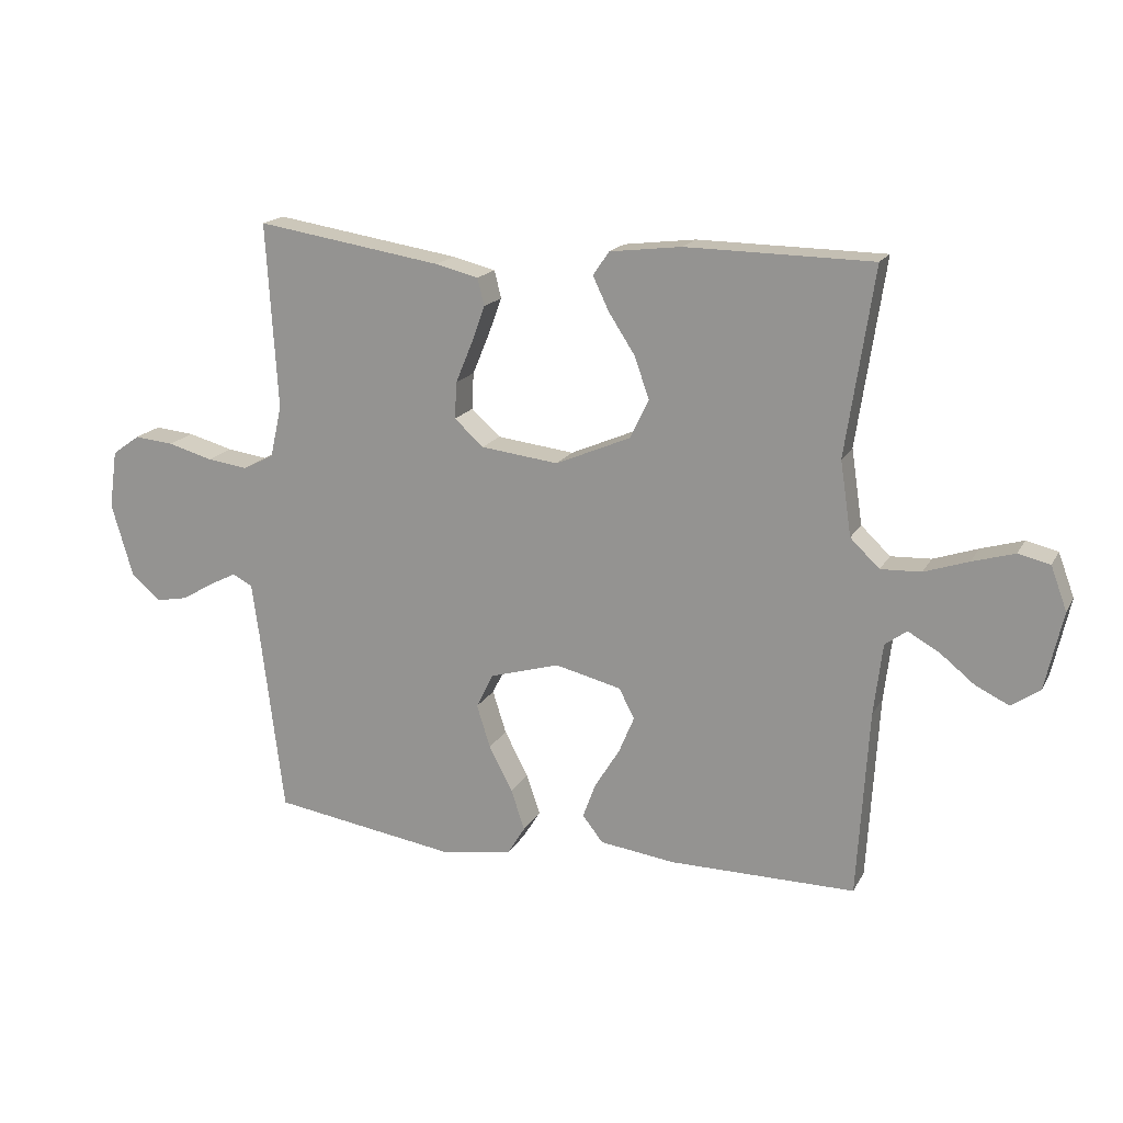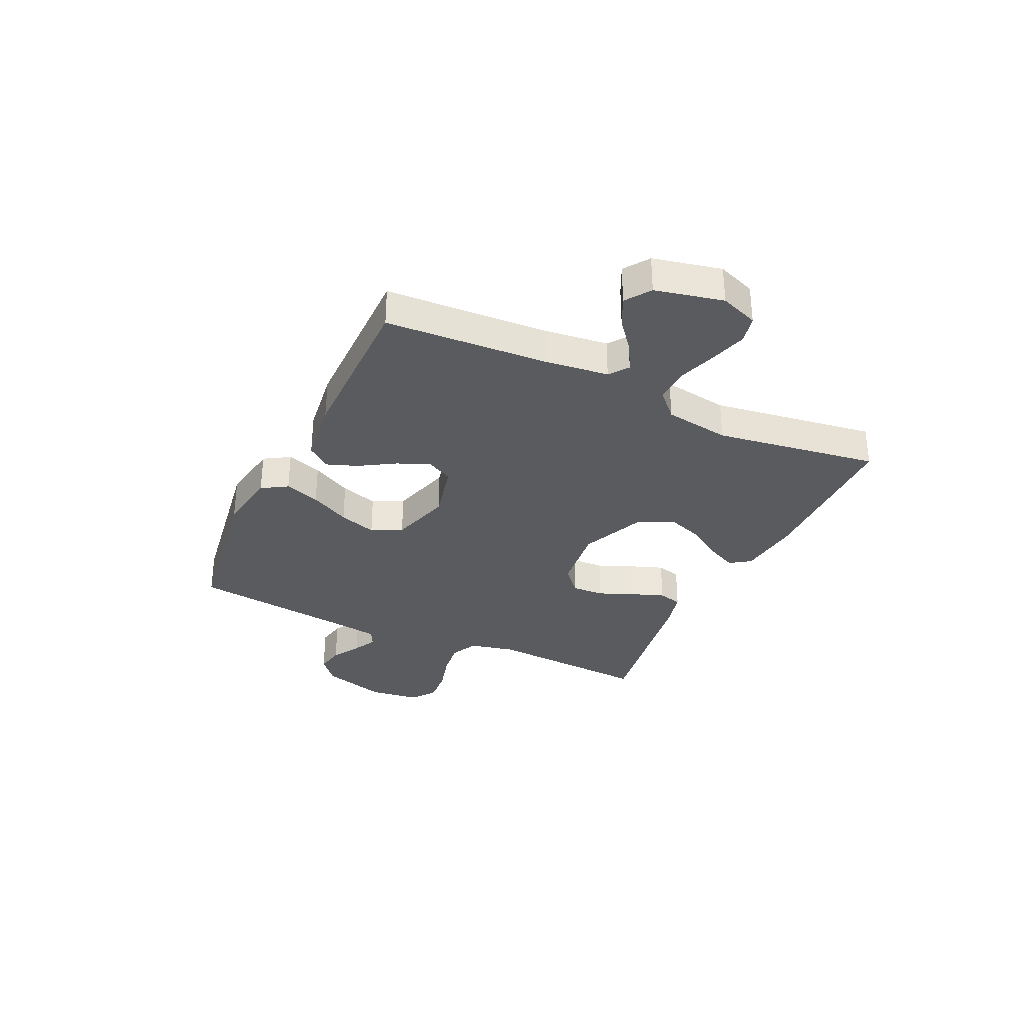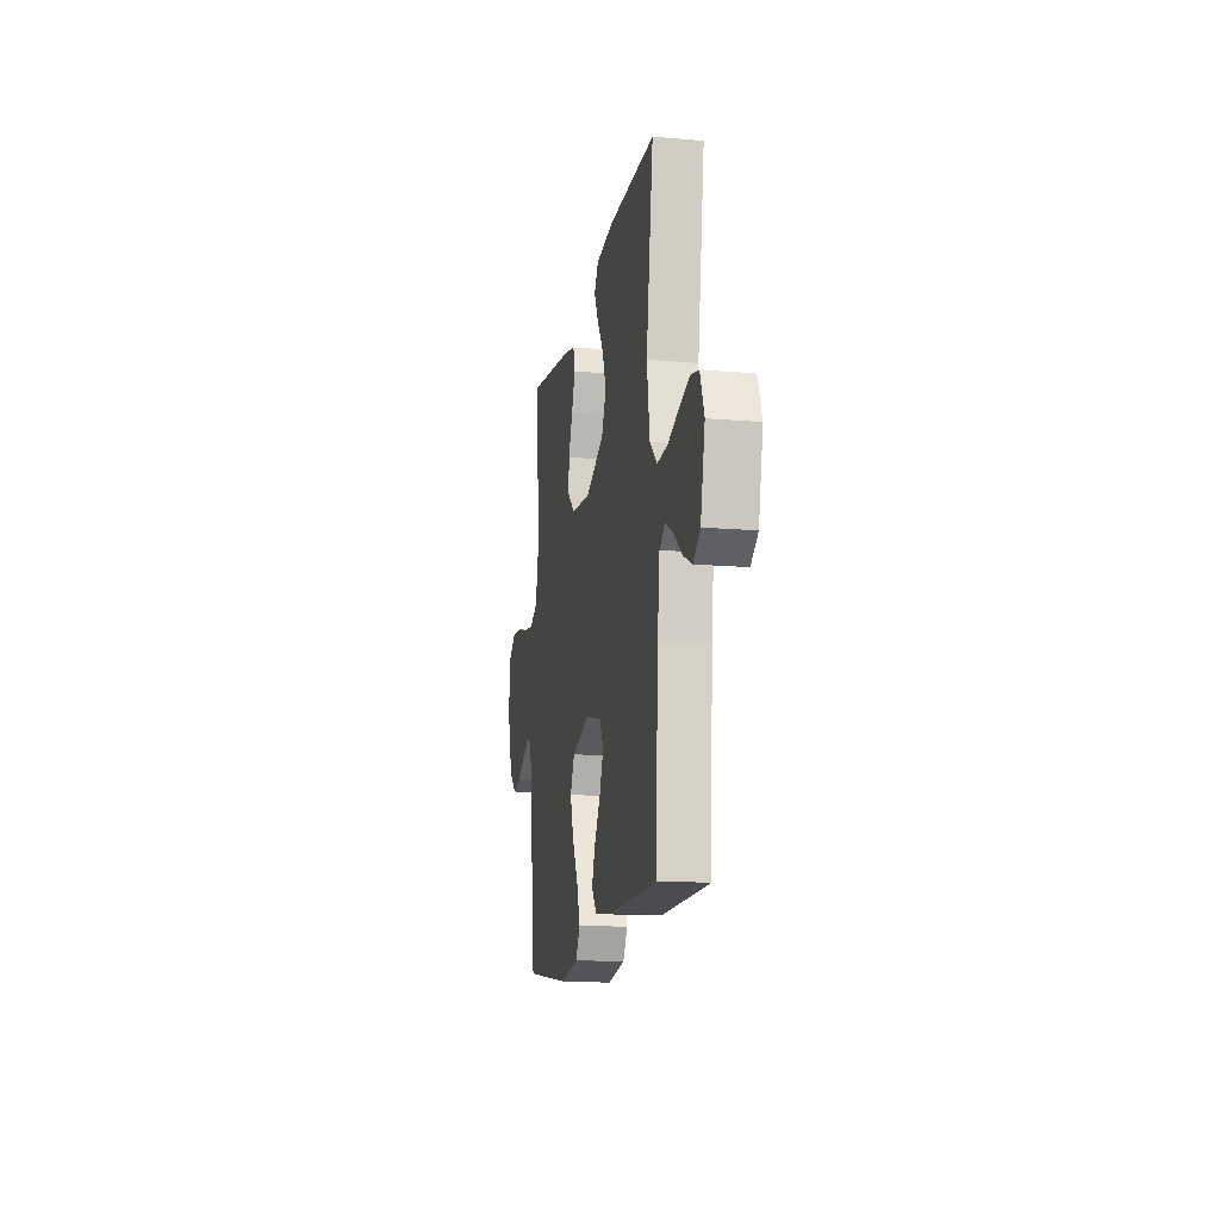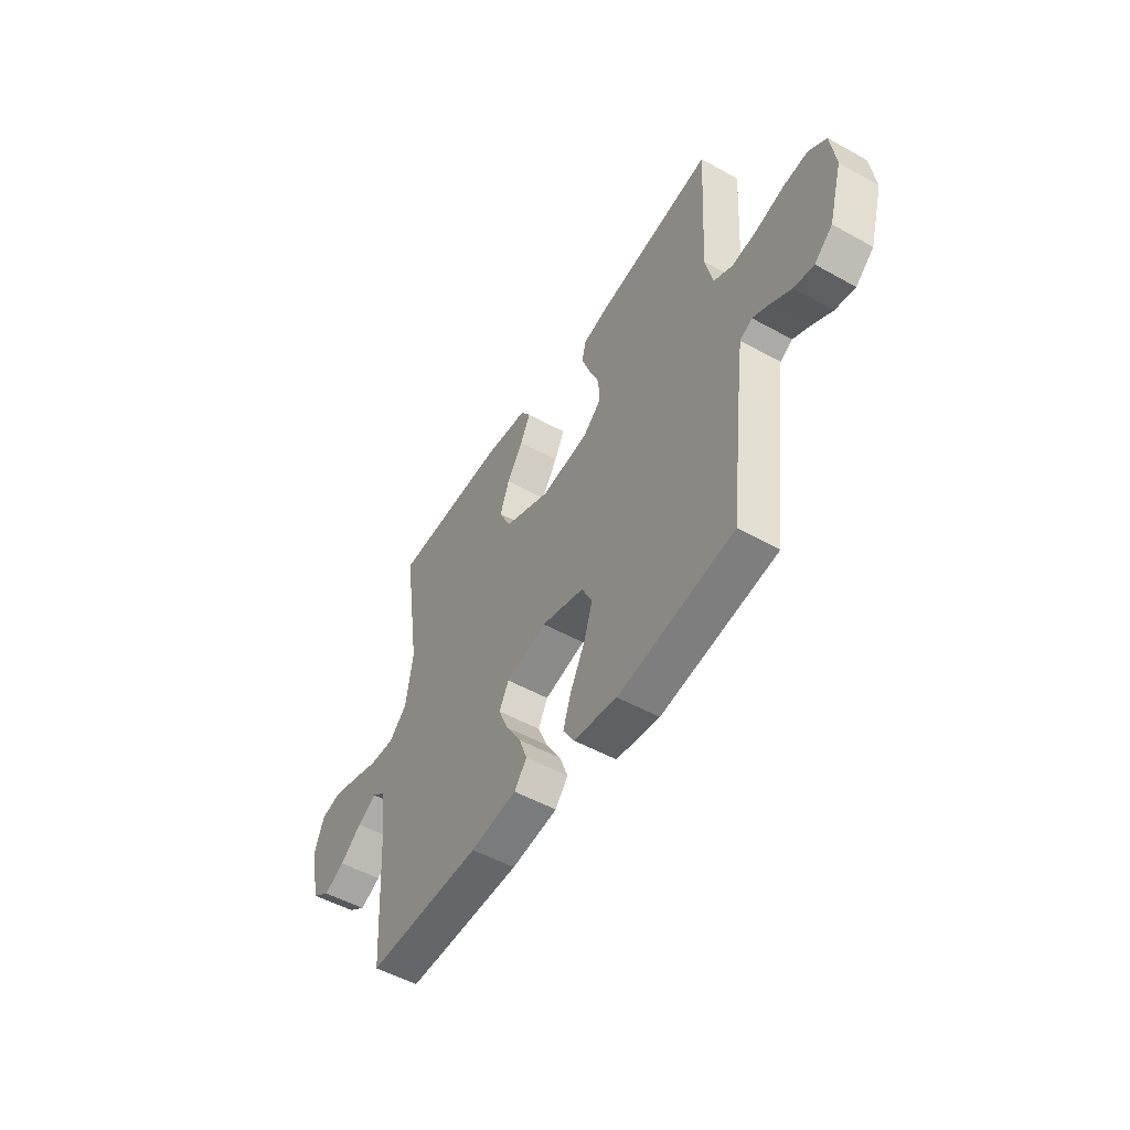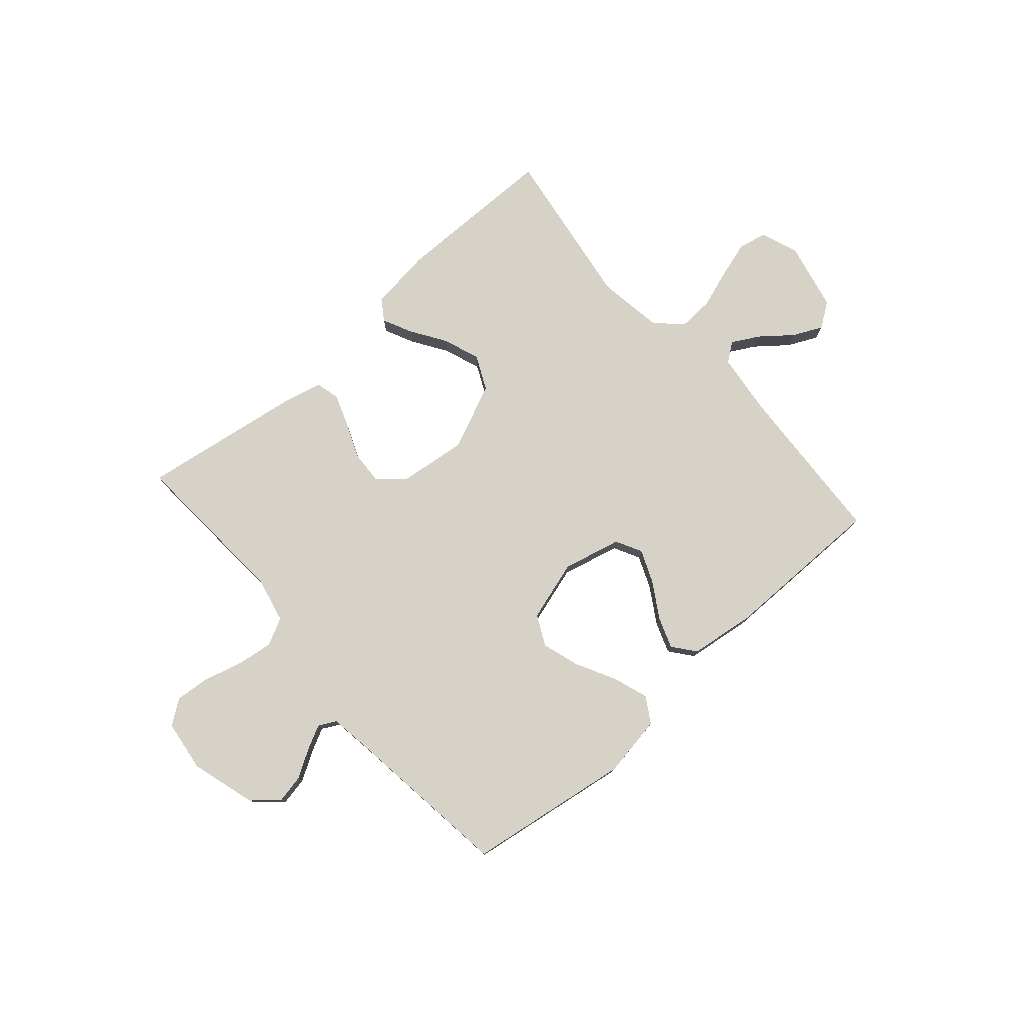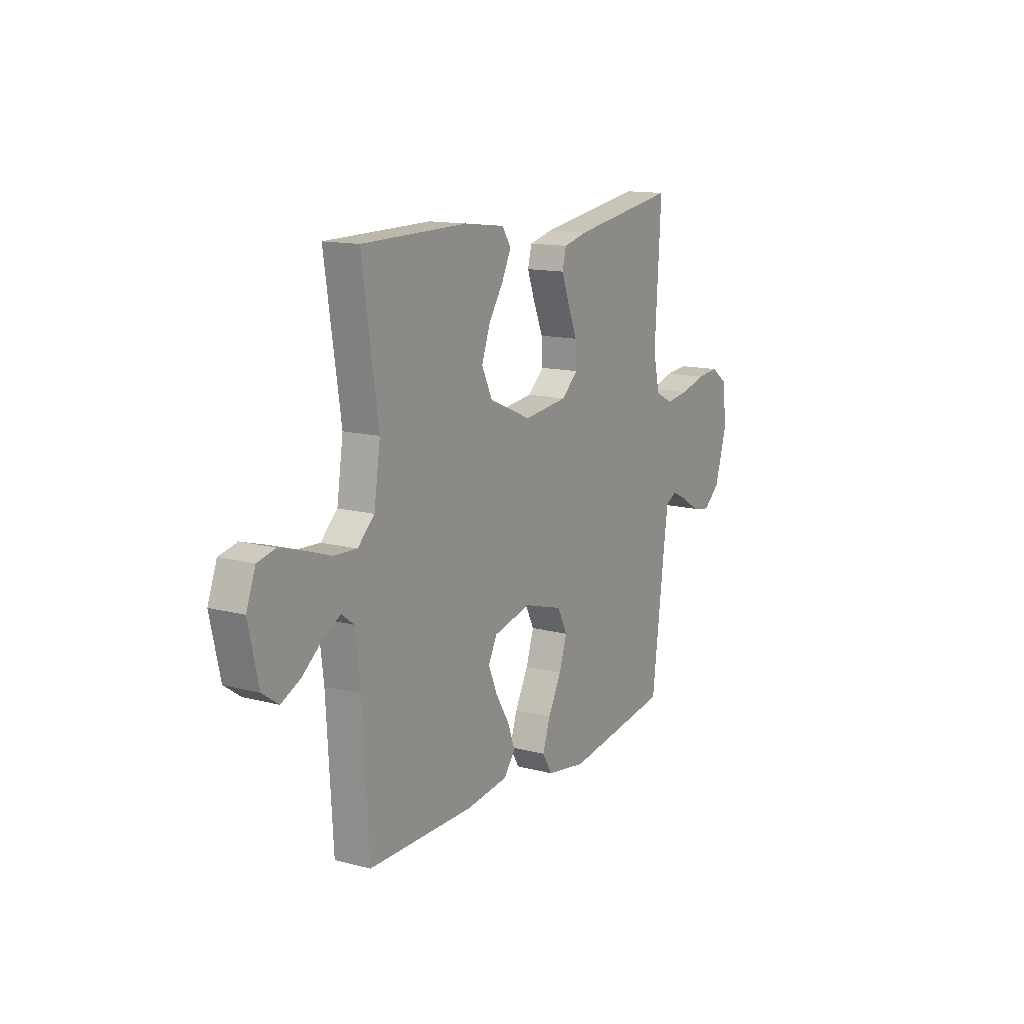
<metadata>
{"format":"obj","ext":"obj","renderer":"f3d","projection":"perspective","resolution":1024,"background":"white","views":[{"elev":17.4,"azim":-159.4,"up":"+Z"},{"elev":-32.6,"azim":-115.2,"up":"+Y"},{"elev":-14.8,"azim":-100.4,"up":"+Z"},{"elev":-51.6,"azim":58.9,"up":"+Z"},{"elev":78.0,"azim":138.6,"up":"+Y"},{"elev":13.6,"azim":-59.4,"up":"+Z"}]}
</metadata>
<code>
v -0.5 0.07 -0.5
v -0.518 0.07 -0.2
v -0.532 0.07 -0.084
v -0.567 0.07 -0.058
v -0.617 0.07 -0.086
v -0.673 0.07 -0.131
v -0.727 0.07 -0.157
v -0.773 0.07 -0.125
v -0.801 0.07 0
v -0.775 0.07 0.07
v -0.724 0.07 0.082
v -0.656 0.07 0.062
v -0.585 0.07 0.038
v -0.52 0.07 0.035
v -0.473 0.07 0.08
v -0.455 0.07 0.2
v -0.5 0.07 0.5
v -0.2 0.07 0.504
v -0.085 0.07 0.49
v -0.059 0.07 0.452
v -0.085 0.07 0.398
v -0.127 0.07 0.333
v -0.151 0.07 0.266
v -0.121 0.07 0.203
v 0 0.07 0.151
v 0.125 0.07 0.166
v 0.172 0.07 0.208
v 0.169 0.07 0.267
v 0.142 0.07 0.332
v 0.12 0.07 0.392
v 0.131 0.07 0.436
v 0.2 0.07 0.453
v 0.5 0.07 0.5
v 0.482 0.07 0.2
v 0.501 0.07 0.116
v 0.551 0.07 0.091
v 0.617 0.07 0.1
v 0.689 0.07 0.12
v 0.753 0.07 0.126
v 0.798 0.07 0.094
v 0.811 0.07 0
v 0.776 0.07 -0.12
v 0.729 0.07 -0.16
v 0.677 0.07 -0.15
v 0.625 0.07 -0.119
v 0.581 0.07 -0.097
v 0.549 0.07 -0.114
v 0.537 0.07 -0.2
v 0.5 0.07 -0.5
v 0.2 0.07 -0.546
v 0.087 0.07 -0.528
v 0.058 0.07 -0.481
v 0.08 0.07 -0.416
v 0.118 0.07 -0.343
v 0.14 0.07 -0.274
v 0.112 0.07 -0.218
v 0 0.07 -0.185
v -0.107 0.07 -0.211
v -0.132 0.07 -0.259
v -0.107 0.07 -0.319
v -0.067 0.07 -0.384
v -0.046 0.07 -0.441
v -0.079 0.07 -0.483
v -0.2 0.07 -0.499
v -0.5 0 -0.5
v -0.518 0 -0.2
v -0.532 0 -0.084
v -0.567 0 -0.058
v -0.617 0 -0.086
v -0.673 0 -0.131
v -0.727 0 -0.157
v -0.773 0 -0.125
v -0.801 0 0
v -0.775 0 0.07
v -0.724 0 0.082
v -0.656 0 0.062
v -0.585 0 0.038
v -0.52 0 0.035
v -0.473 0 0.08
v -0.455 0 0.2
v -0.5 0 0.5
v -0.2 0 0.504
v -0.085 0 0.49
v -0.059 0 0.452
v -0.085 0 0.398
v -0.127 0 0.333
v -0.151 0 0.266
v -0.121 0 0.203
v 0 0 0.151
v 0.125 0 0.166
v 0.172 0 0.208
v 0.169 0 0.267
v 0.142 0 0.332
v 0.12 0 0.392
v 0.131 0 0.436
v 0.2 0 0.453
v 0.5 0 0.5
v 0.482 0 0.2
v 0.501 0 0.116
v 0.551 0 0.091
v 0.617 0 0.1
v 0.689 0 0.12
v 0.753 0 0.126
v 0.798 0 0.094
v 0.811 0 0
v 0.776 0 -0.12
v 0.729 0 -0.16
v 0.677 0 -0.15
v 0.625 0 -0.119
v 0.581 0 -0.097
v 0.549 0 -0.114
v 0.537 0 -0.2
v 0.5 0 -0.5
v 0.2 0 -0.546
v 0.087 0 -0.528
v 0.058 0 -0.481
v 0.08 0 -0.416
v 0.118 0 -0.343
v 0.14 0 -0.274
v 0.112 0 -0.218
v 0 0 -0.185
v -0.107 0 -0.211
v -0.132 0 -0.259
v -0.107 0 -0.319
v -0.067 0 -0.384
v -0.046 0 -0.441
v -0.079 0 -0.483
v -0.2 0 -0.499
f 64 1 2
f 63 64 2
f 62 63 2
f 61 62 2
f 60 61 2
f 59 60 2 3
f 58 59 3 4
f 57 58 4
f 52 53 54
f 51 52 54
f 50 51 54
f 49 50 54
f 48 49 54
f 47 48 54 55
f 46 47 55 56
f 43 44 45
f 42 43 45
f 41 42 45
f 40 41 45
f 39 40 45
f 38 39 45
f 37 38 45
f 36 37 45 46
f 46 56 57
f 36 46 57
f 35 36 57
f 32 33 34
f 31 32 34
f 30 31 34
f 29 30 34
f 28 29 34
f 27 28 34 35
f 20 21 22
f 19 20 22
f 18 19 22
f 17 18 22
f 16 17 22
f 15 16 22 23
f 14 15 23 24
f 11 12 13
f 10 11 13
f 9 10 13
f 8 9 13
f 7 8 13
f 6 7 13
f 5 6 13
f 4 5 13 14
f 14 24 25
f 4 14 25
f 57 4 25
f 26 27 35 57
f 25 26 57
f 66 65 128
f 66 128 127
f 66 127 126
f 66 126 125
f 66 125 124
f 67 66 124 123
f 68 67 123 122
f 68 122 121
f 118 117 116
f 118 116 115
f 118 115 114
f 118 114 113
f 118 113 112
f 119 118 112 111
f 120 119 111 110
f 109 108 107
f 109 107 106
f 109 106 105
f 109 105 104
f 109 104 103
f 109 103 102
f 109 102 101
f 110 109 101 100
f 121 120 110
f 121 110 100
f 121 100 99
f 98 97 96
f 98 96 95
f 98 95 94
f 98 94 93
f 98 93 92
f 99 98 92 91
f 86 85 84
f 86 84 83
f 86 83 82
f 86 82 81
f 86 81 80
f 87 86 80 79
f 88 87 79 78
f 77 76 75
f 77 75 74
f 77 74 73
f 77 73 72
f 77 72 71
f 77 71 70
f 77 70 69
f 78 77 69 68
f 89 88 78
f 89 78 68
f 89 68 121
f 121 99 91 90
f 121 90 89
f 1 65 66 2
f 2 66 67 3
f 3 67 68 4
f 4 68 69 5
f 5 69 70 6
f 6 70 71 7
f 7 71 72 8
f 8 72 73 9
f 9 73 74 10
f 10 74 75 11
f 11 75 76 12
f 12 76 77 13
f 13 77 78 14
f 14 78 79 15
f 15 79 80 16
f 16 80 81 17
f 17 81 82 18
f 18 82 83 19
f 19 83 84 20
f 20 84 85 21
f 21 85 86 22
f 22 86 87 23
f 23 87 88 24
f 24 88 89 25
f 25 89 90 26
f 26 90 91 27
f 27 91 92 28
f 28 92 93 29
f 29 93 94 30
f 30 94 95 31
f 31 95 96 32
f 32 96 97 33
f 33 97 98 34
f 34 98 99 35
f 35 99 100 36
f 36 100 101 37
f 37 101 102 38
f 38 102 103 39
f 39 103 104 40
f 40 104 105 41
f 41 105 106 42
f 42 106 107 43
f 43 107 108 44
f 44 108 109 45
f 45 109 110 46
f 46 110 111 47
f 47 111 112 48
f 48 112 113 49
f 49 113 114 50
f 50 114 115 51
f 51 115 116 52
f 52 116 117 53
f 53 117 118 54
f 54 118 119 55
f 55 119 120 56
f 56 120 121 57
f 57 121 122 58
f 58 122 123 59
f 59 123 124 60
f 60 124 125 61
f 61 125 126 62
f 62 126 127 63
f 63 127 128 64
f 64 128 65 1

</code>
